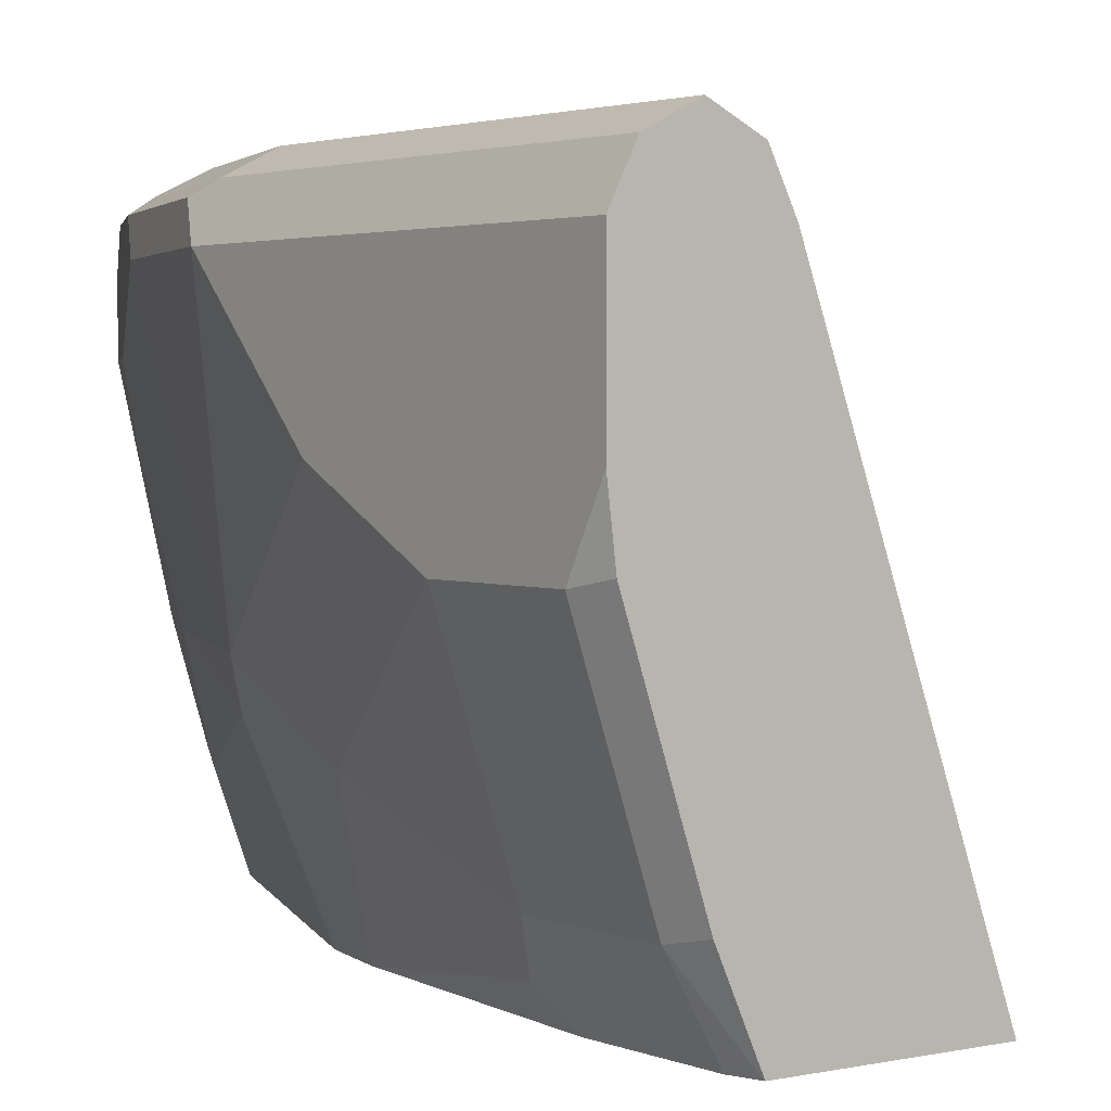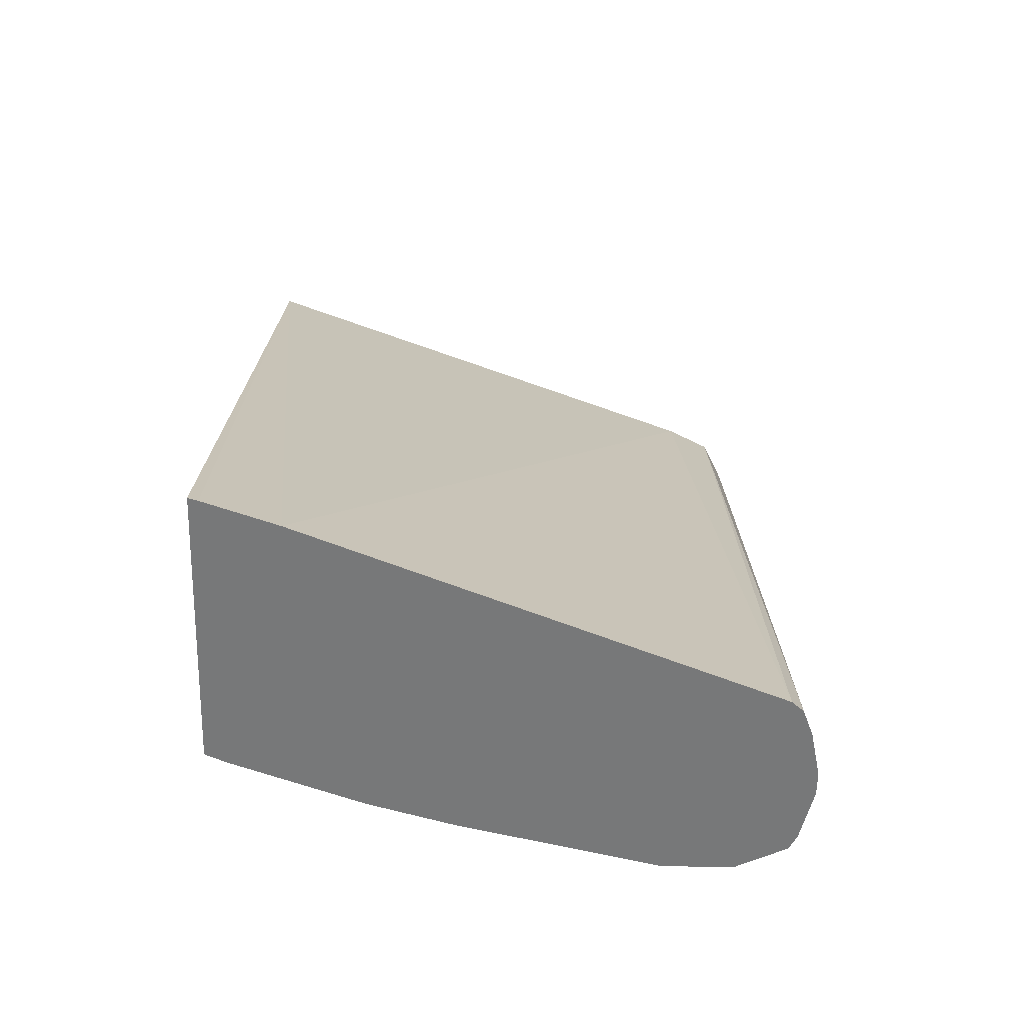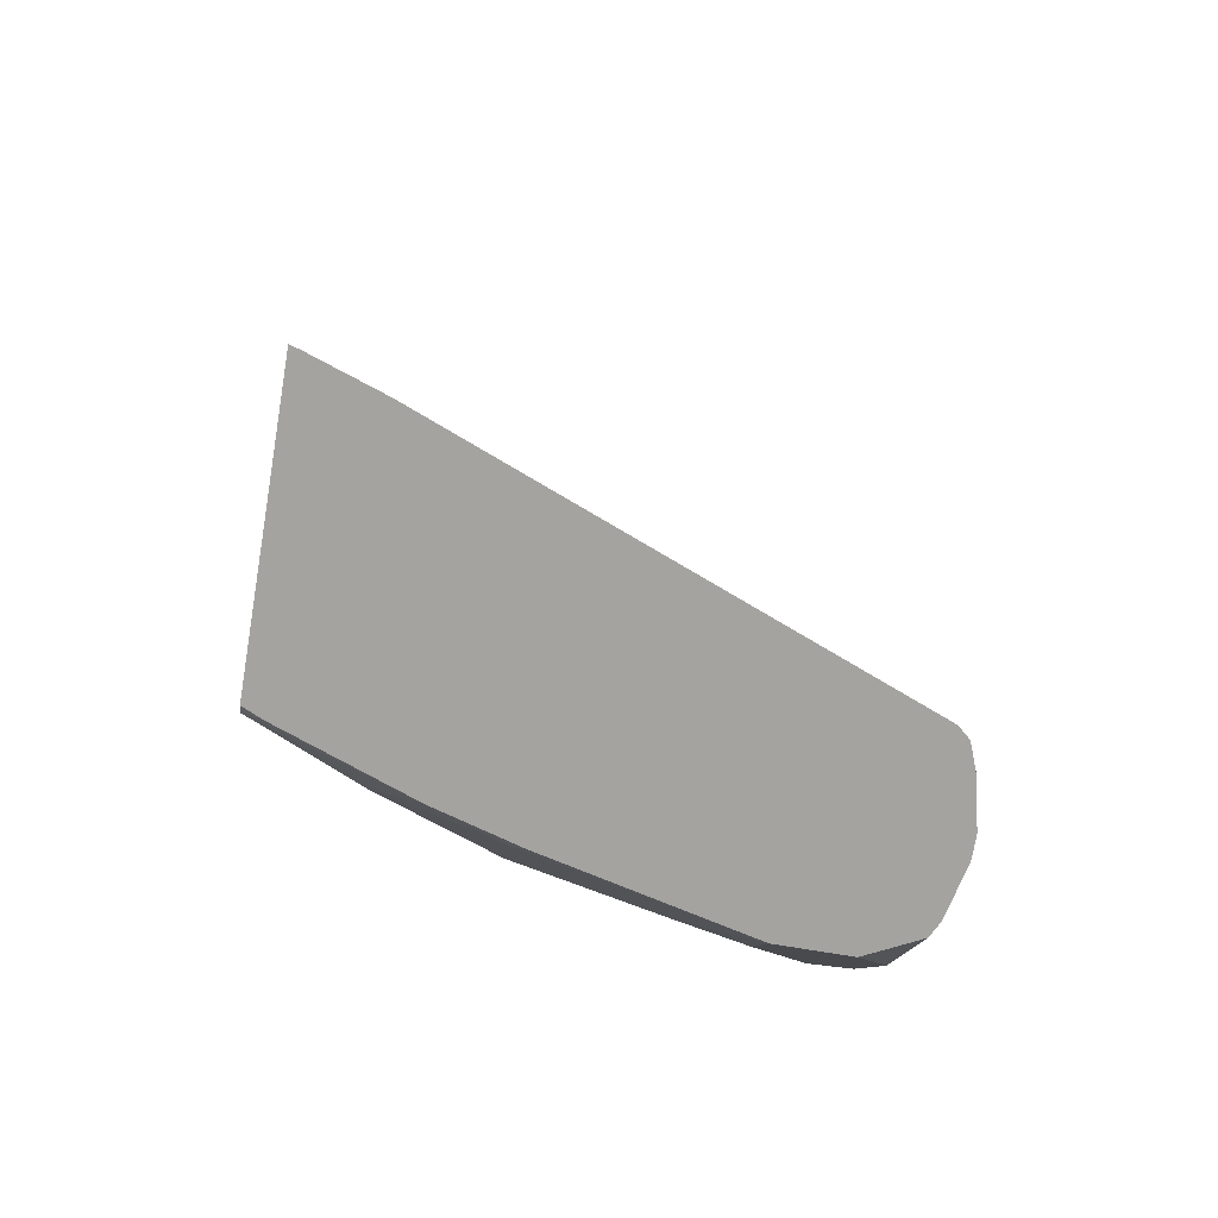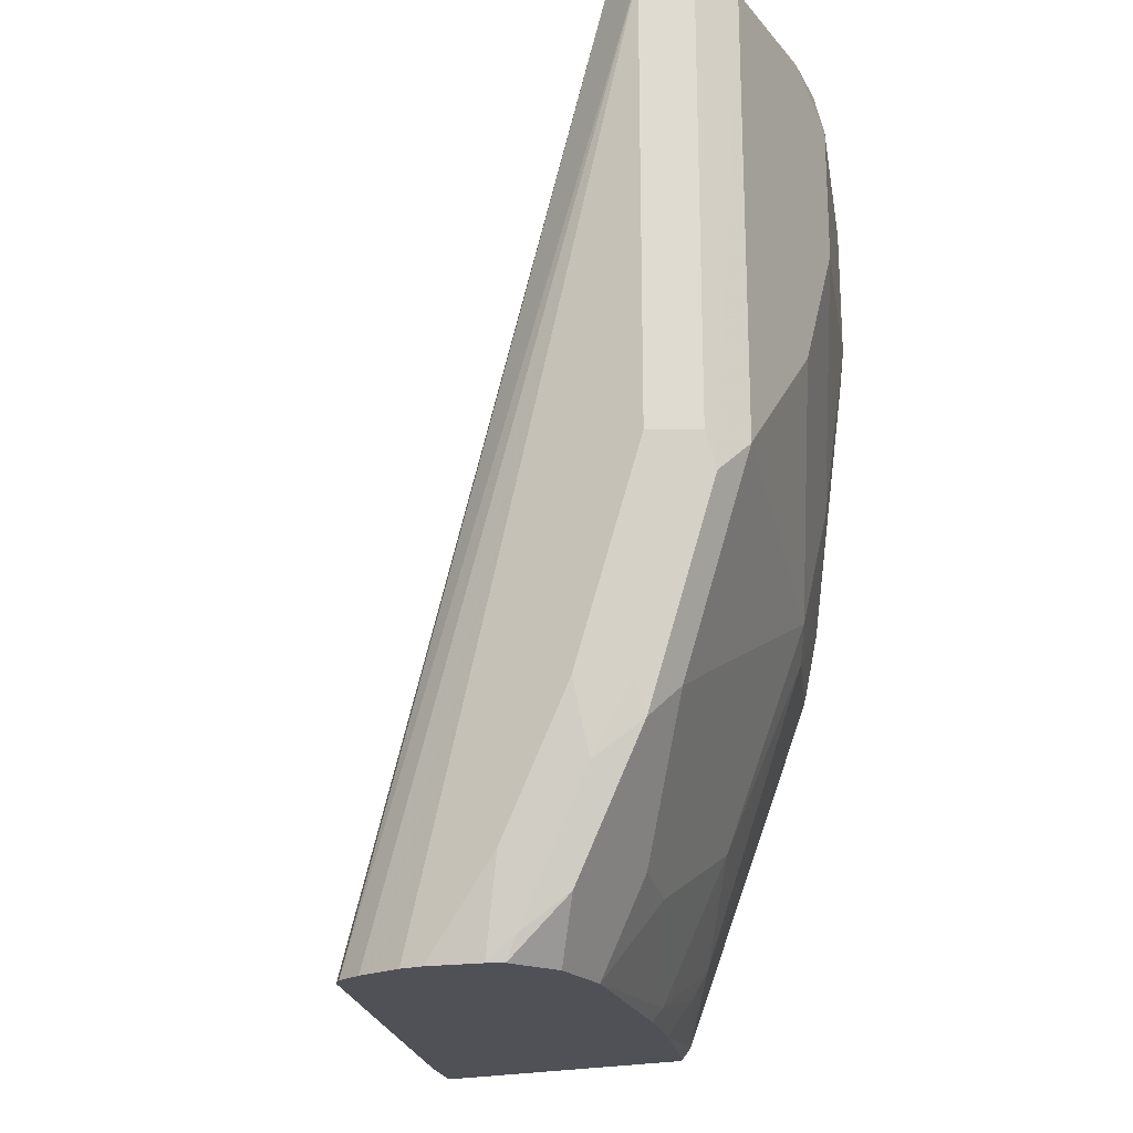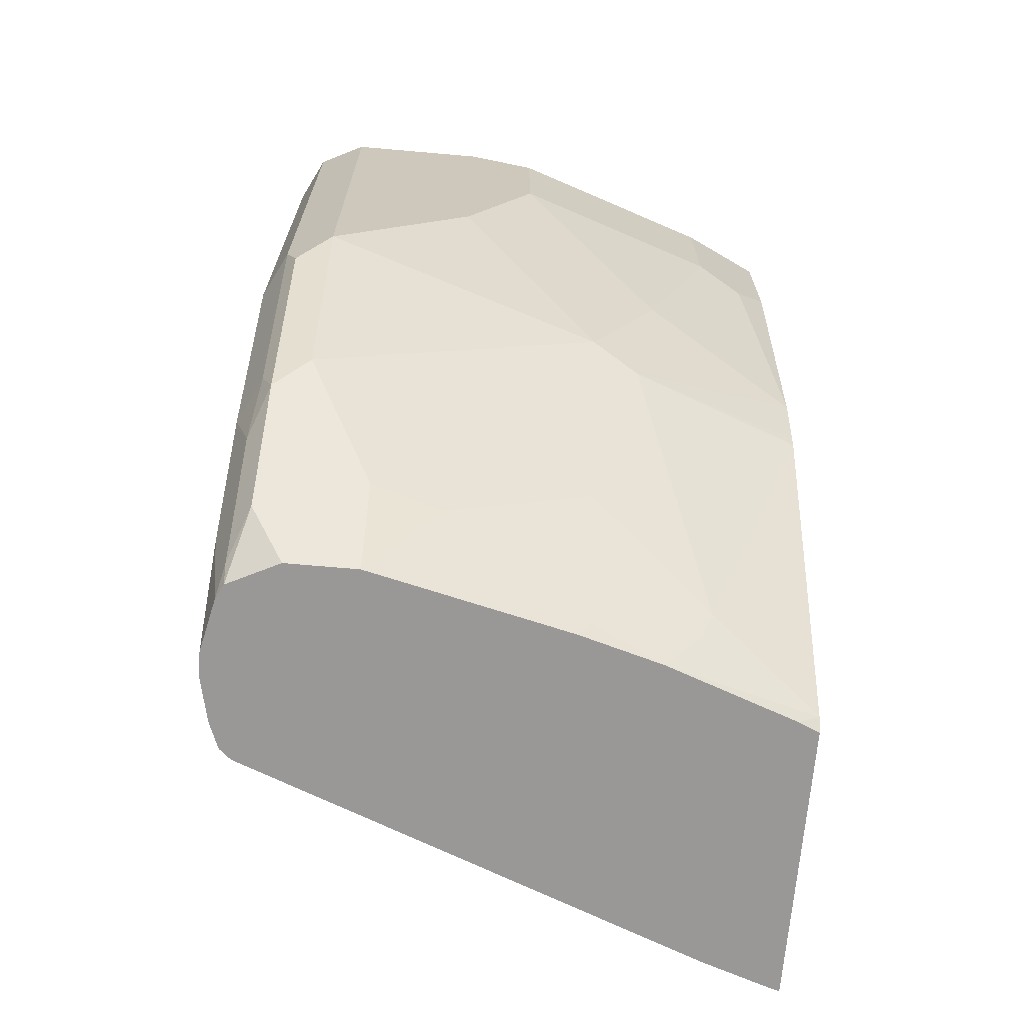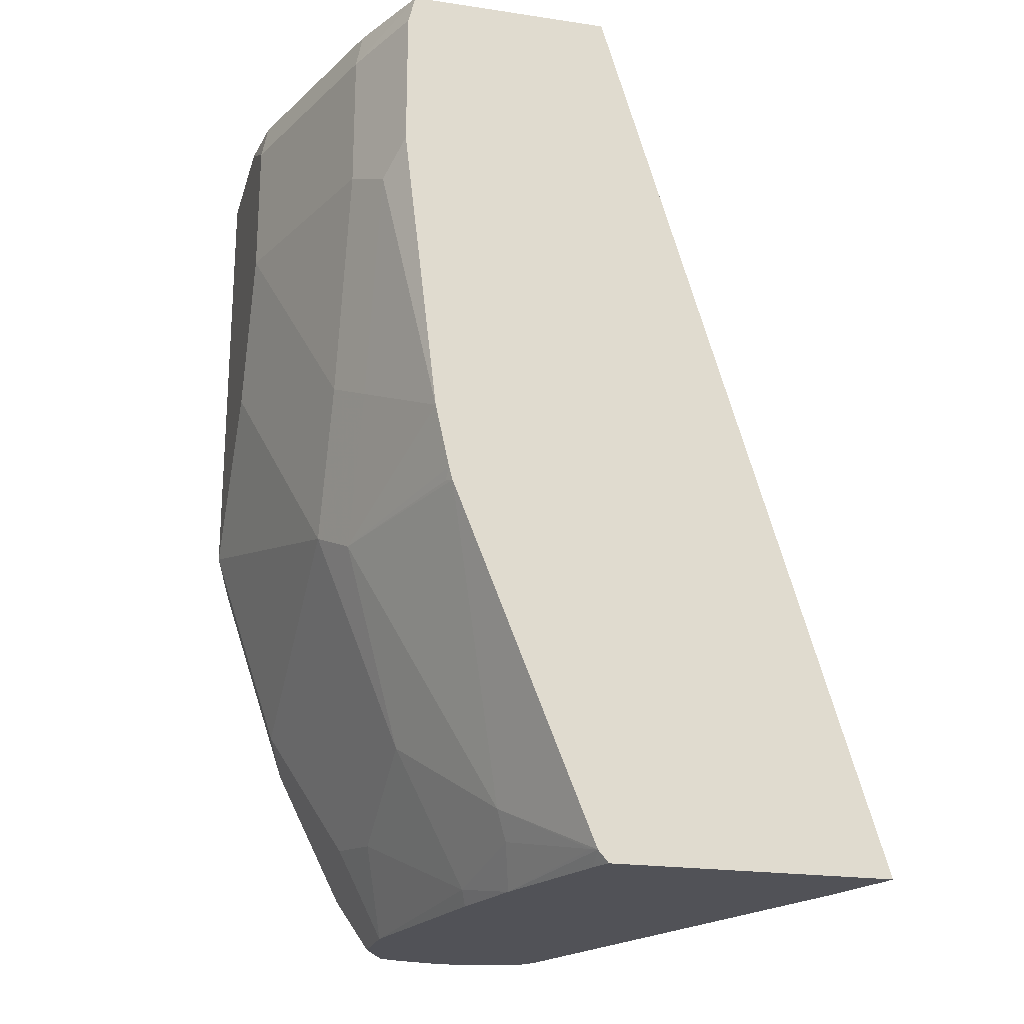
<metadata>
{"format":"obj","ext":"obj","renderer":"f3d","projection":"perspective","resolution":1024,"background":"white","views":[{"elev":2.7,"azim":-36.3,"up":"+Y"},{"elev":-57.3,"azim":88.5,"up":"+Z"},{"elev":-72.8,"azim":80.4,"up":"+Z"},{"elev":-20.4,"azim":-152.0,"up":"+Z"},{"elev":-68.6,"azim":-95.0,"up":"+Z"},{"elev":-21.5,"azim":-14.8,"up":"+Z"}]}
</metadata>
<code>
v -0.9477 0.1648 0.06381
v -0.9477 0.2472 0.06381
v -0.9477 0.1236 0.04116
v -0.9432 0.1281 0.06381
v -0.9339 0.2747 0.06381
v -0.9374 0.2678 -0.2266
v -0.9477 0.2472 -0.206
v -0.9477 0.1236 -0.04123
v -0.9065 3.139e-05 0.04116
v -0.902 0.004558 0.06381
v -0.9065 0.2884 0.06381
v -0.9339 0.2747 -0.206
v -0.8962 0.2678 -0.3502
v -0.9477 0.206 -0.1649
v -0.9065 0.2472 -0.3296
v -0.9065 0.1648 -0.2884
v -0.9065 0.08243 -0.2472
v -0.9065 3.139e-05 -0.04123
v -0.9477 0.1648 -0.1236
v -0.9065 0.04123 -0.1649
v -0.8831 -0.04668 0.04667
v -0.8789 -0.04668 0.06345
v -0.8788 -0.04668 0.06381
v -0.9065 0.2884 -0.206
v -0.879 0.2747 0.06381
v -0.7259 0.2761 -0.4668
v -0.7417 0.2823 -0.4668
v -0.7693 0.2884 -0.4668
v -0.8927 0.2747 -0.3296
v -0.8704 0.2781 -0.3708
v -0.8292 0.2781 -0.4532
v -0.855 0.2678 -0.4326
v -0.879 0.2472 -0.3846
v -0.8653 0.206 -0.412
v -0.8962 0.206 -0.3347
v -0.8962 0.1236 -0.2935
v -0.855 0.08243 -0.376
v -0.8927 0.05494 -0.2609
v -0.8927 -0.02746 -0.05494
v -0.8831 -0.04668 -0.03577
v -0.8927 0.01374 -0.1786
v -0.7596 -0.04668 0.06381
v -0.8653 0.2884 -0.3296
v -0.8745 0.2658 0.06381
v -0.7198 0.2691 -0.4668
v -0.7829 0.2884 -0.4668
v -0.8241 0.2884 -0.412
v -0.8139 0.2815 -0.4668
v -0.823 0.277 -0.4668
v -0.8379 0.2472 -0.4668
v -0.8379 0.206 -0.4668
v -0.855 0.1648 -0.4172
v -0.8138 0.08243 -0.4584
v -0.8103 0.01374 -0.4257
v -0.8522 -0.04668 -0.2537
v -0.855 -0.0412 -0.2523
v -0.8543 -0.04668 -0.2459
v -0.8625 -0.04668 -0.2087
v -0.8653 0.2472 0.06381
v -0.599 -0.04668 -0.4668
v -0.6005 -0.0412 -0.4668
v -0.6146 3.139e-05 -0.4668
v -0.8125 0.09801 -0.4668
v -0.8035 0.02063 -0.4429
v -0.8104 0.08919 -0.4668
v -0.7966 0.0411 -0.4668
v -0.7726 -0.0412 -0.4584
v -0.7698 -0.04668 -0.4597
v -0.7638 -0.04668 -0.4668
v -0.7966 0.0409 -0.4668
v -0.7692 -0.03444 -0.4668
v -0.7689 -0.04668 -0.4609
f 26 50 49
f 29 43 30
f 26 49 48
f 26 48 46
f 26 46 28
f 26 28 27
f 32 50 51
f 31 48 49
f 69 72 71
f 31 47 48
f 31 49 32
f 32 49 50
f 26 51 50
f 30 43 47
f 26 63 51
f 25 45 26
f 26 66 65
f 21 72 69
f 21 69 60
f 21 60 42
f 21 42 23
f 21 23 22
f 25 44 45
f 26 65 63
f 32 51 33
f 26 62 61
f 26 61 60
f 26 60 69
f 26 69 71
f 26 71 70
f 26 70 66
f 26 45 62
f 33 51 34
f 38 54 55
f 35 52 36
f 53 64 54
f 53 63 65
f 53 65 66
f 53 66 64
f 54 64 67
f 54 67 68
f 51 53 52
f 54 68 55
f 64 66 70
f 64 70 67
f 67 70 68
f 68 70 71
f 68 71 72
f 21 68 72
f 55 57 56
f 34 51 52
f 51 63 53
f 45 59 62
f 36 52 37
f 37 52 53
f 37 53 54
f 37 54 38
f 38 55 56
f 38 56 57
f 46 48 47
f 38 57 58
f 39 41 58
f 39 58 40
f 42 60 61
f 42 61 62
f 42 62 59
f 44 59 45
f 38 58 41
f 21 55 68
f 30 47 31
f 21 58 57
f 3 18 9
f 3 9 10
f 3 10 4
f 5 11 24
f 5 24 12
f 5 12 6
f 3 8 18
f 6 12 13
f 7 13 15
f 7 15 16
f 7 16 17
f 7 17 14
f 8 19 20
f 8 20 18
f 6 13 7
f 9 18 40
f 2 6 7
f 1 5 2
f 21 57 55
f 1 2 7
f 1 14 19
f 1 19 8
f 1 8 3
f 1 3 4
f 2 5 6
f 1 4 10
f 1 23 42
f 1 42 59
f 1 59 44
f 1 44 25
f 1 25 11
f 1 11 5
f 1 10 23
f 9 40 21
f 1 7 14
f 9 22 23
f 15 34 52
f 15 52 35
f 15 35 36
f 15 36 16
f 16 36 17
f 17 36 37
f 14 17 19
f 17 37 38
f 17 41 20
f 17 20 19
f 18 20 41
f 18 41 39
f 21 40 58
f 9 21 22
f 17 38 41
f 13 34 15
f 18 39 40
f 13 32 33
f 9 23 10
f 11 25 26
f 11 26 27
f 11 27 28
f 13 33 34
f 11 46 47
f 11 47 43
f 11 28 46
f 12 24 43
f 12 43 29
f 12 29 13
f 13 29 30
f 13 30 31
f 13 31 32
f 11 43 24

</code>
